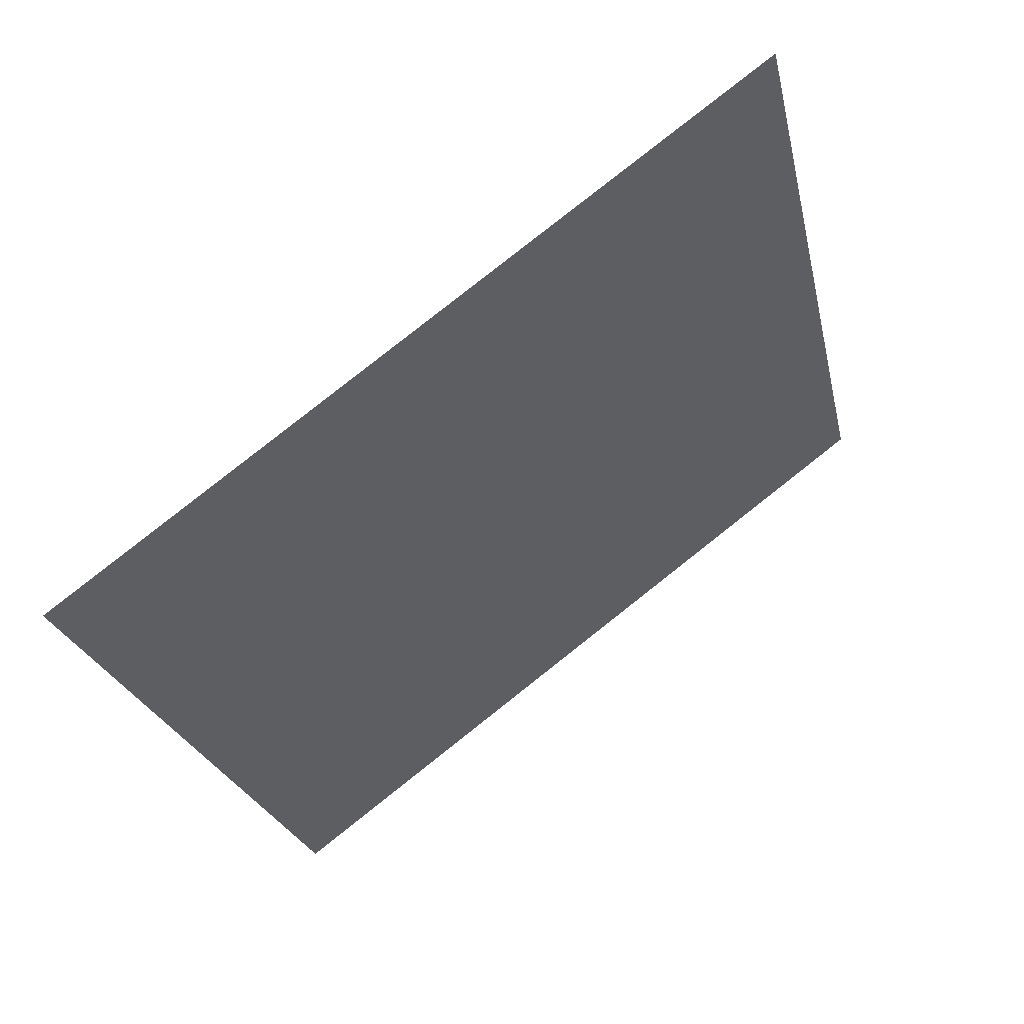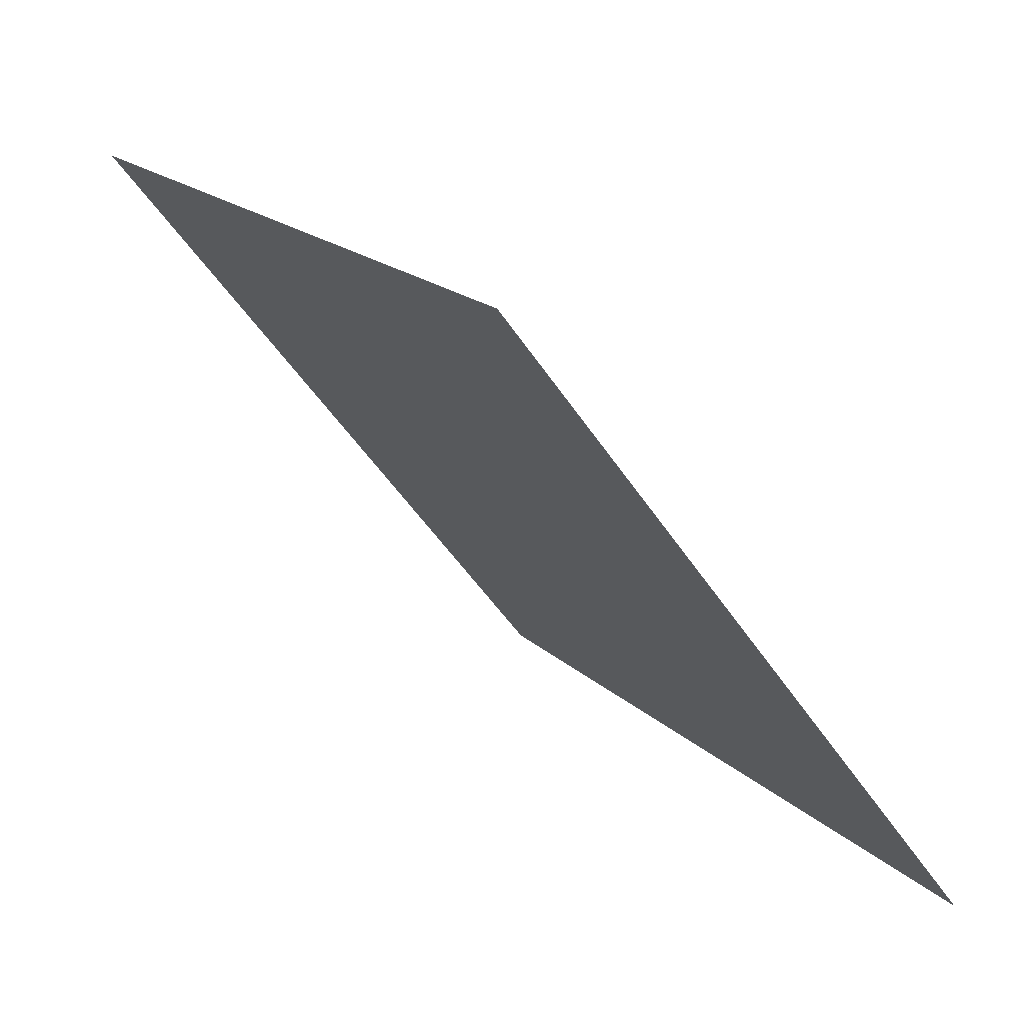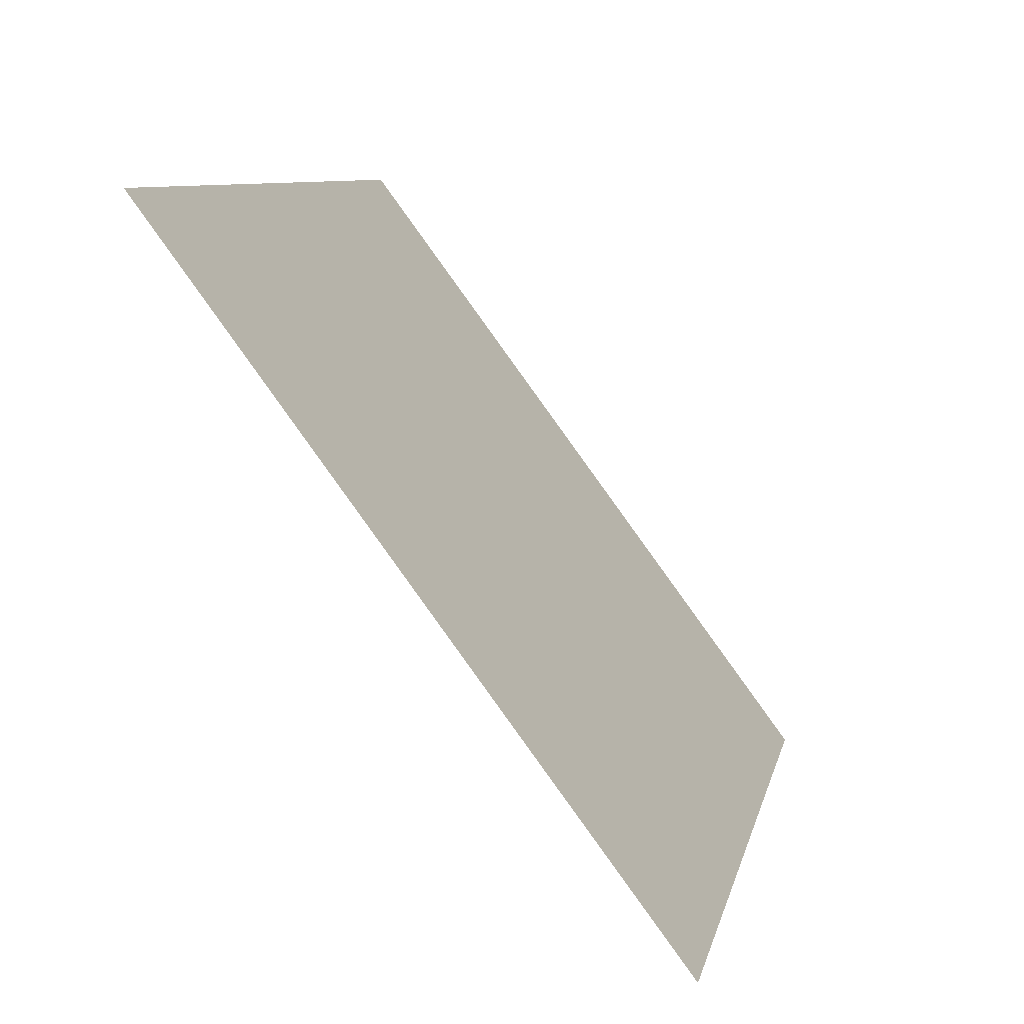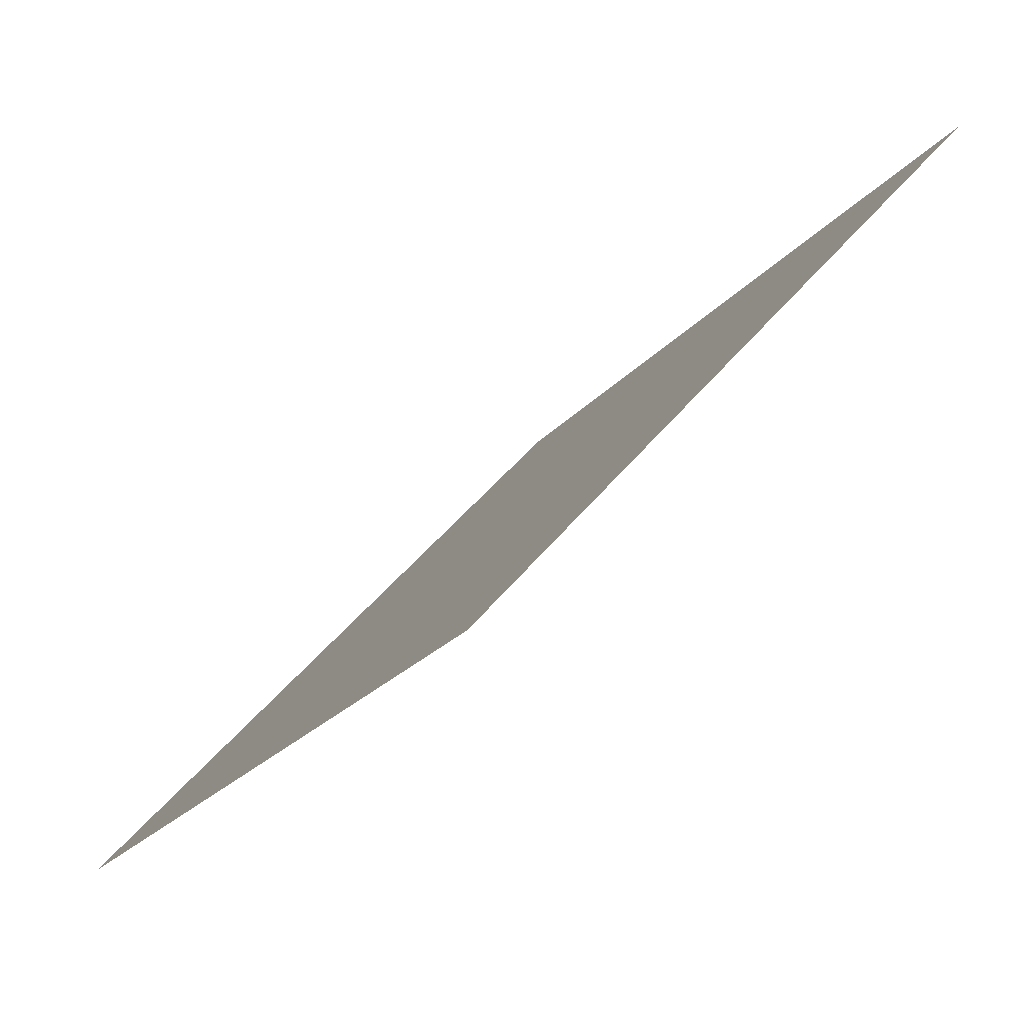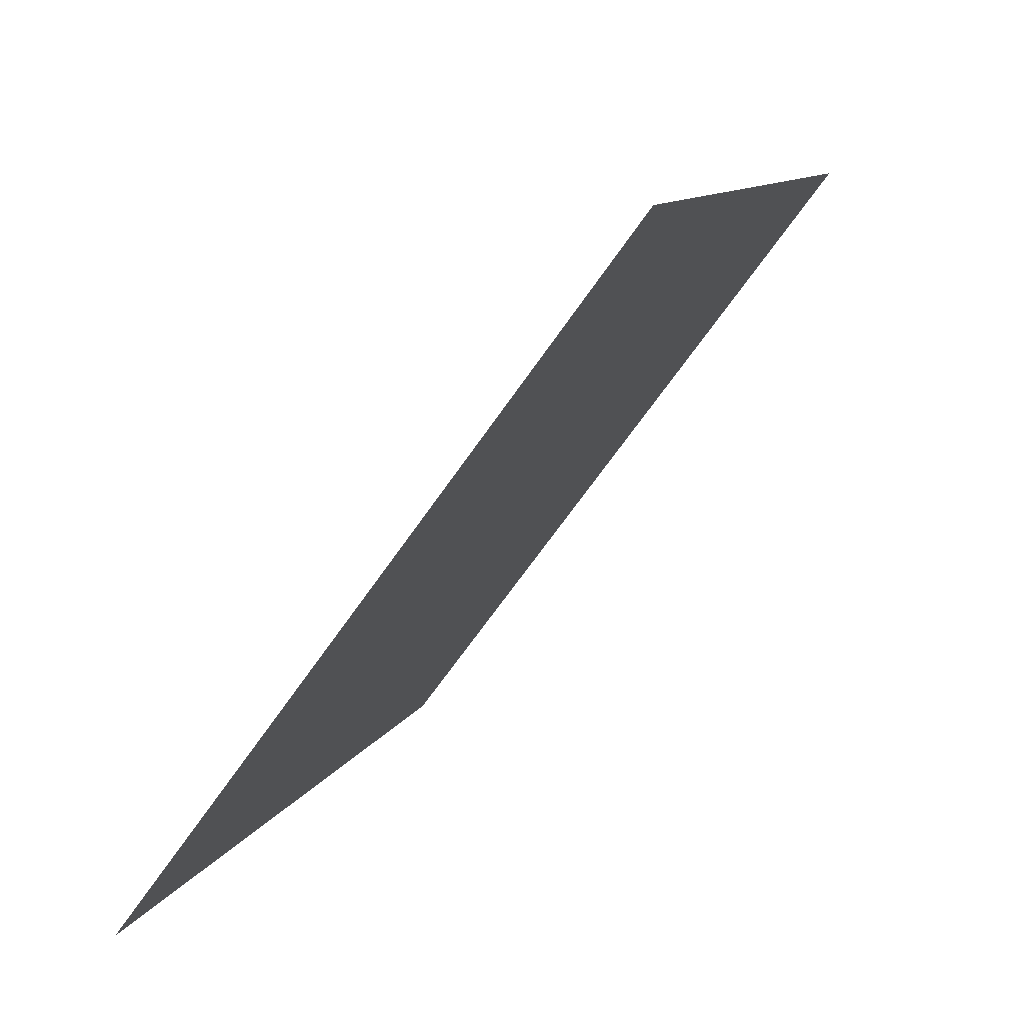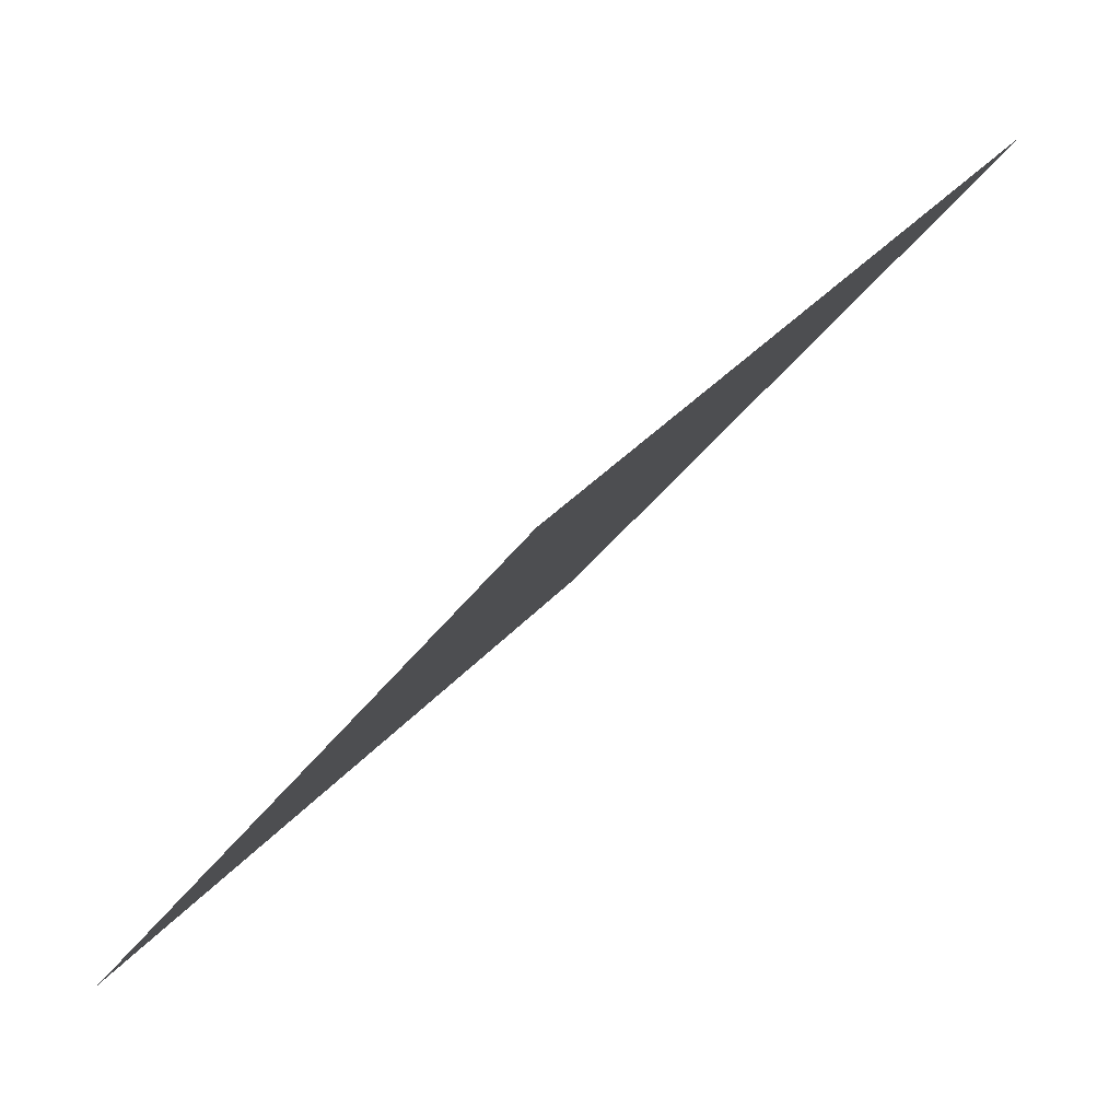
<metadata>
{"format":"obj","ext":"obj","renderer":"f3d","projection":"perspective","resolution":1024,"background":"white","views":[{"elev":-22.3,"azim":-77.5,"up":"+Y"},{"elev":-49.7,"azim":-59.2,"up":"+Z"},{"elev":9.4,"azim":-79.5,"up":"+Z"},{"elev":43.1,"azim":123.5,"up":"+Z"},{"elev":9.8,"azim":106.1,"up":"+Z"},{"elev":31.9,"azim":121.4,"up":"+Z"}]}
</metadata>
<code>
v 0.1488 0.7077 0.4059
v 0.1422 0.7078 0.406
v 0.1423 0.7118 0.4112
v 0.1489 0.7116 0.4111
f 4 3 2 1

</code>
